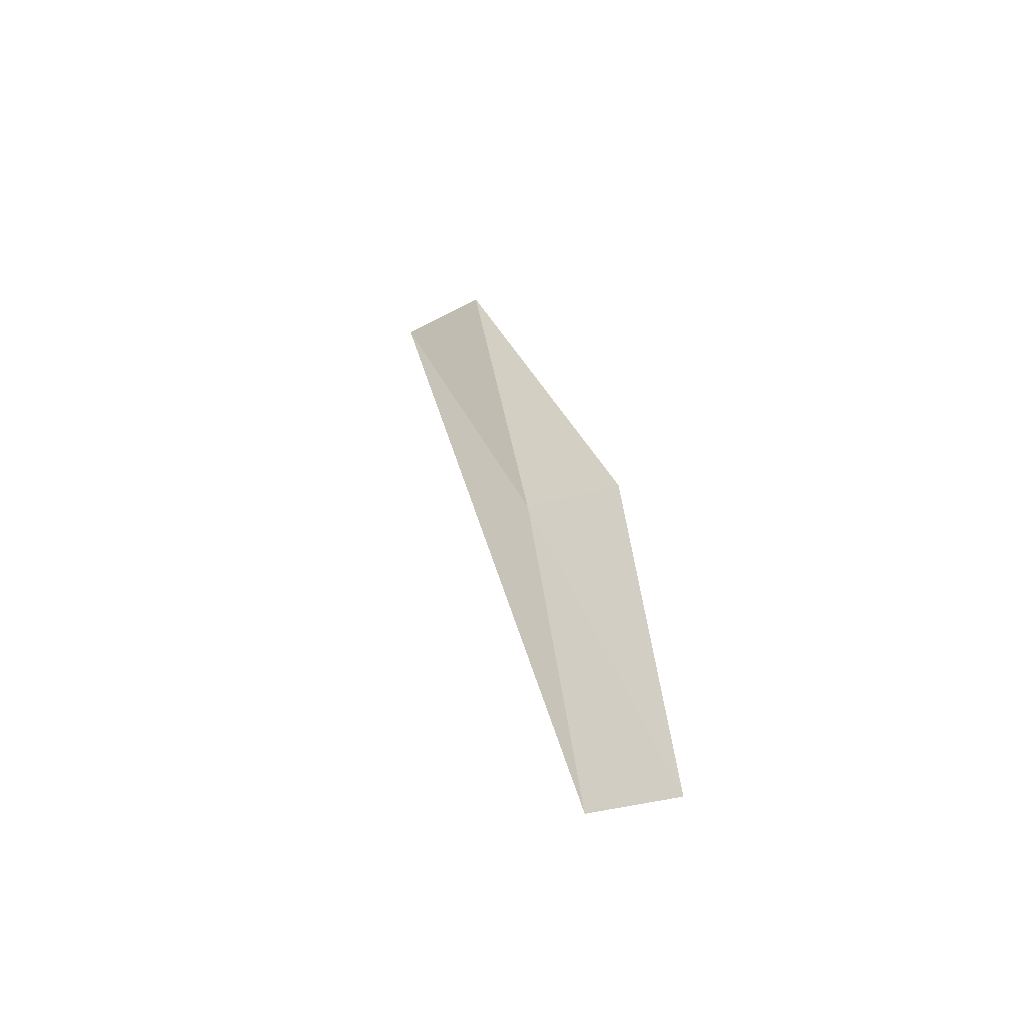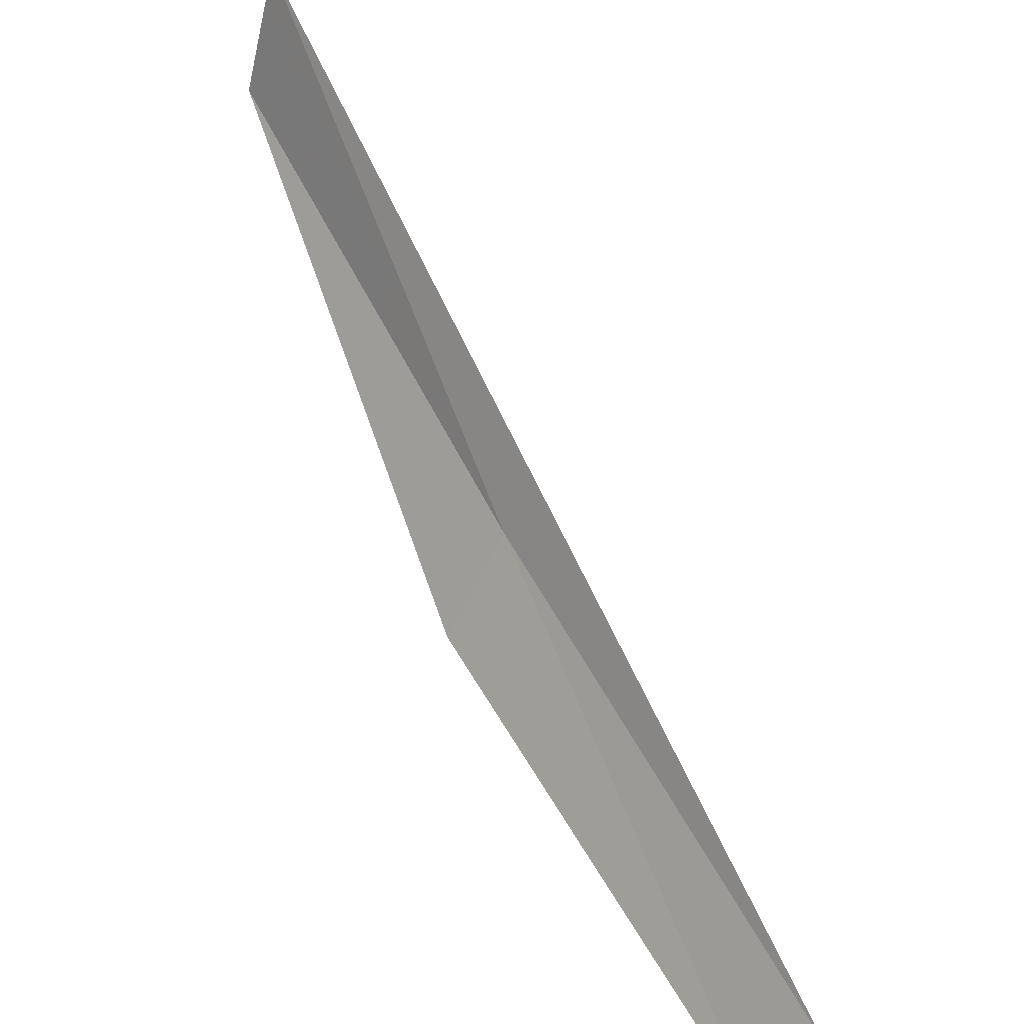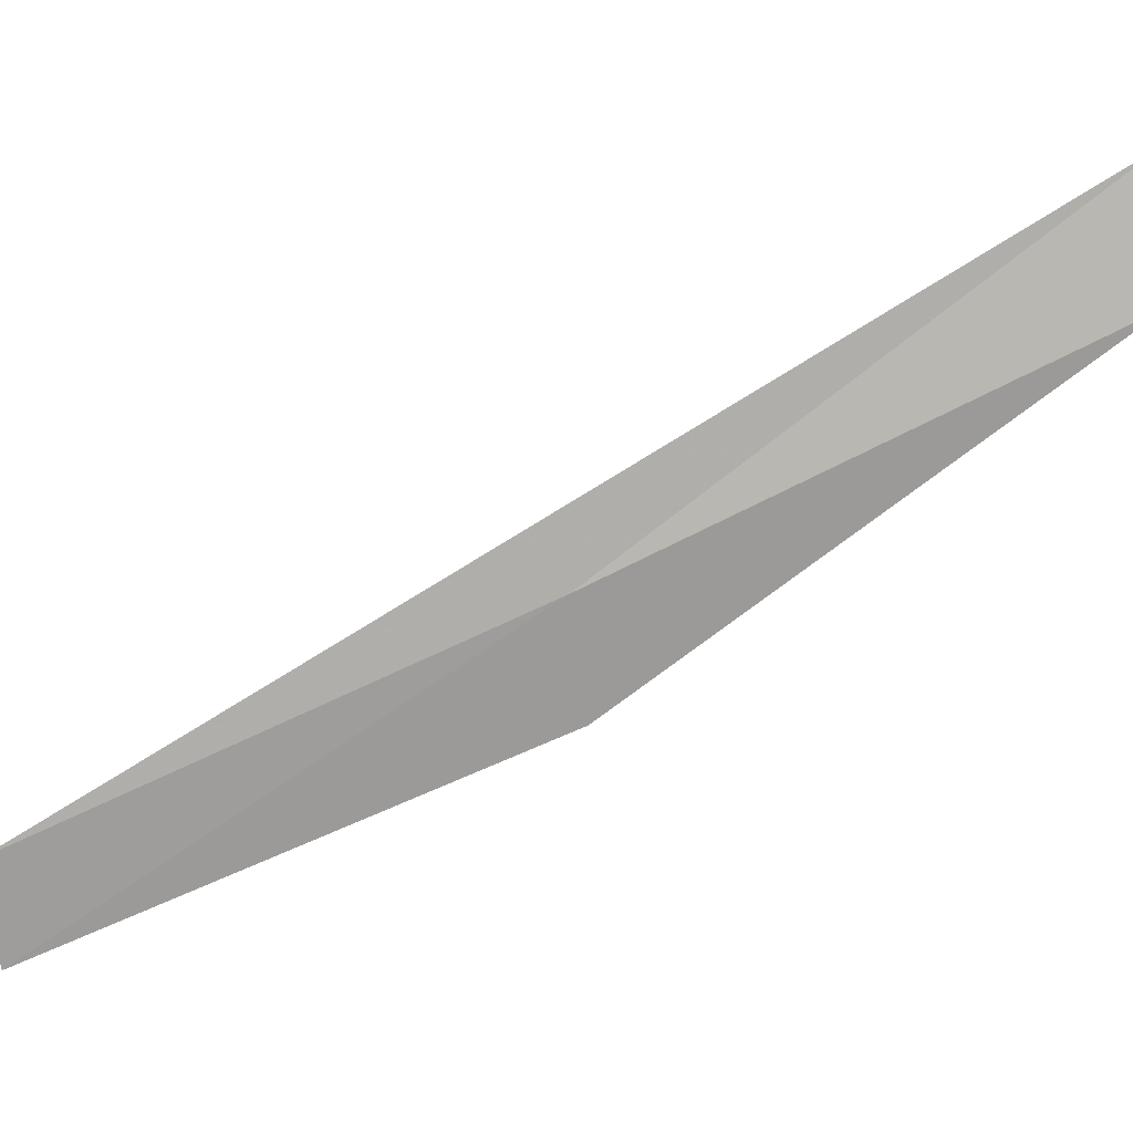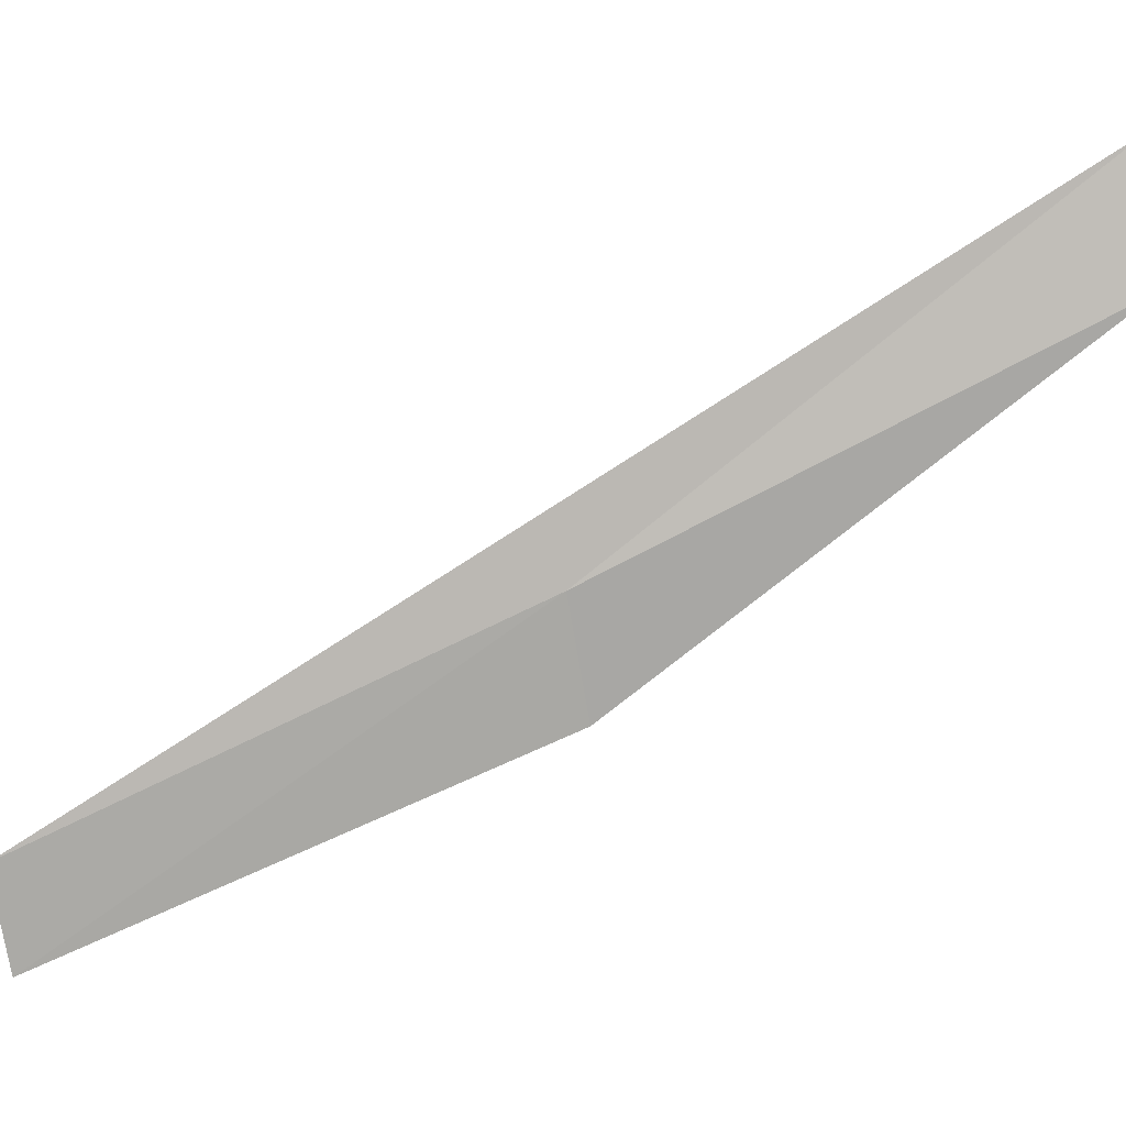
<metadata>
{"format":"obj","ext":"obj","renderer":"f3d","projection":"perspective","resolution":1024,"background":"white","views":[{"elev":-29.9,"azim":-36.5,"up":"+Z"},{"elev":36.9,"azim":158.4,"up":"+Y"},{"elev":-5.4,"azim":-73.5,"up":"+Y"},{"elev":-10.8,"azim":-69.2,"up":"+Y"}]}
</metadata>
<code>
v 23.47 14.08 4.359
v 23.99 13.13 4.359
v 24.2 16.14 8.717
v 23.92 17.27 8.717
v 23.04 11.28 0
v 22.61 12.12 0
f 1 3 2
f 1 5 6
f 1 2 5
f 1 4 3
f 1 6 4

</code>
